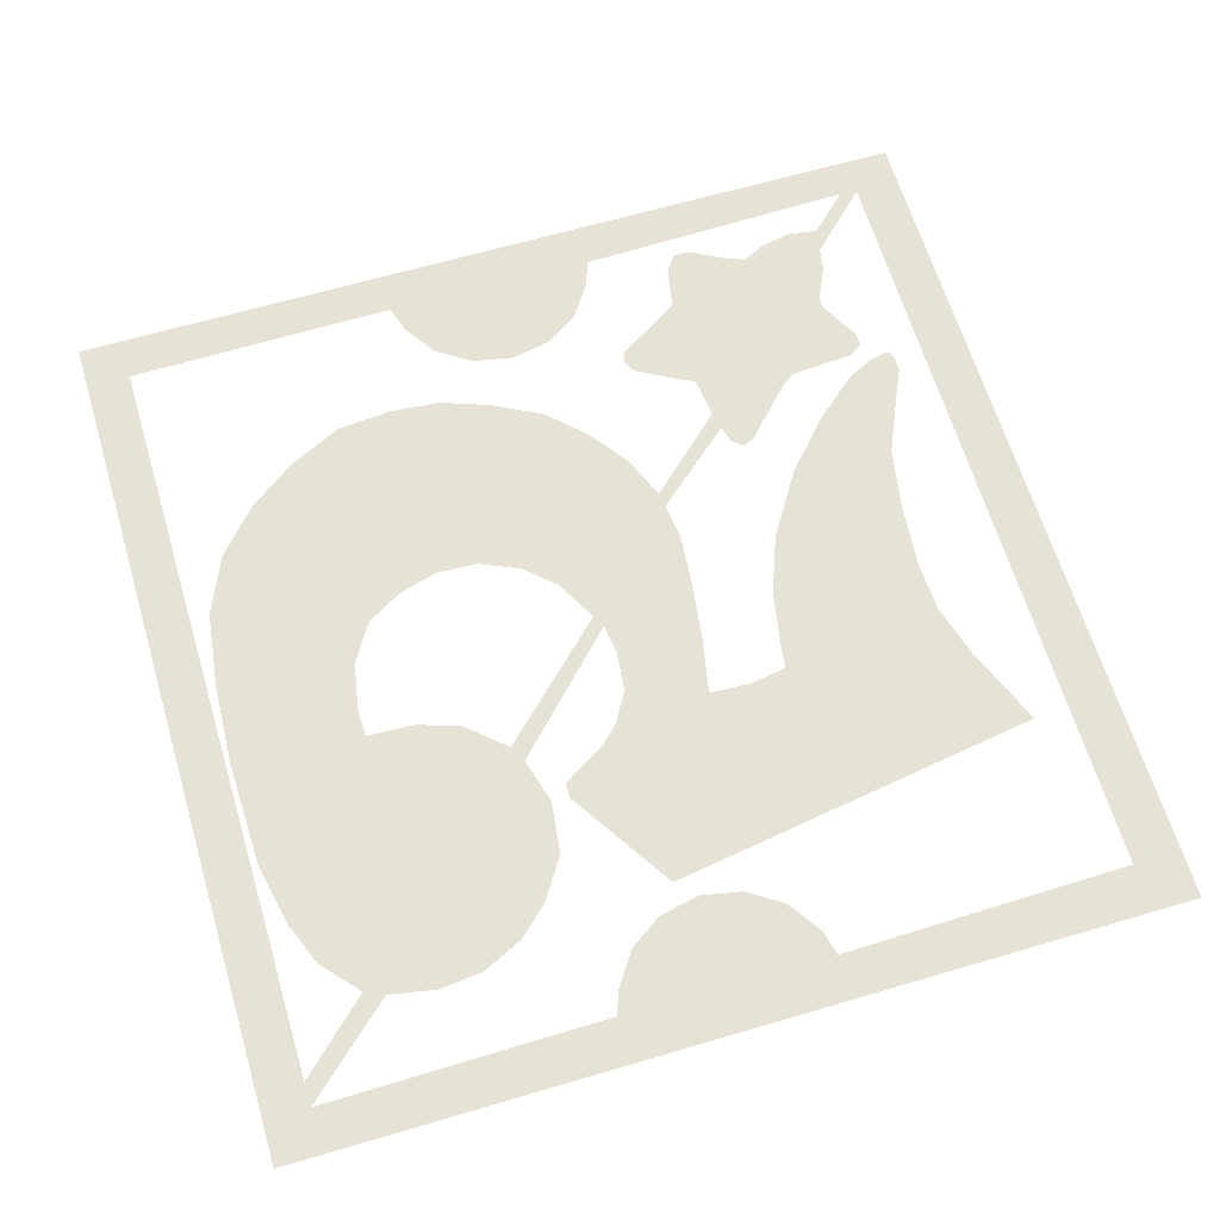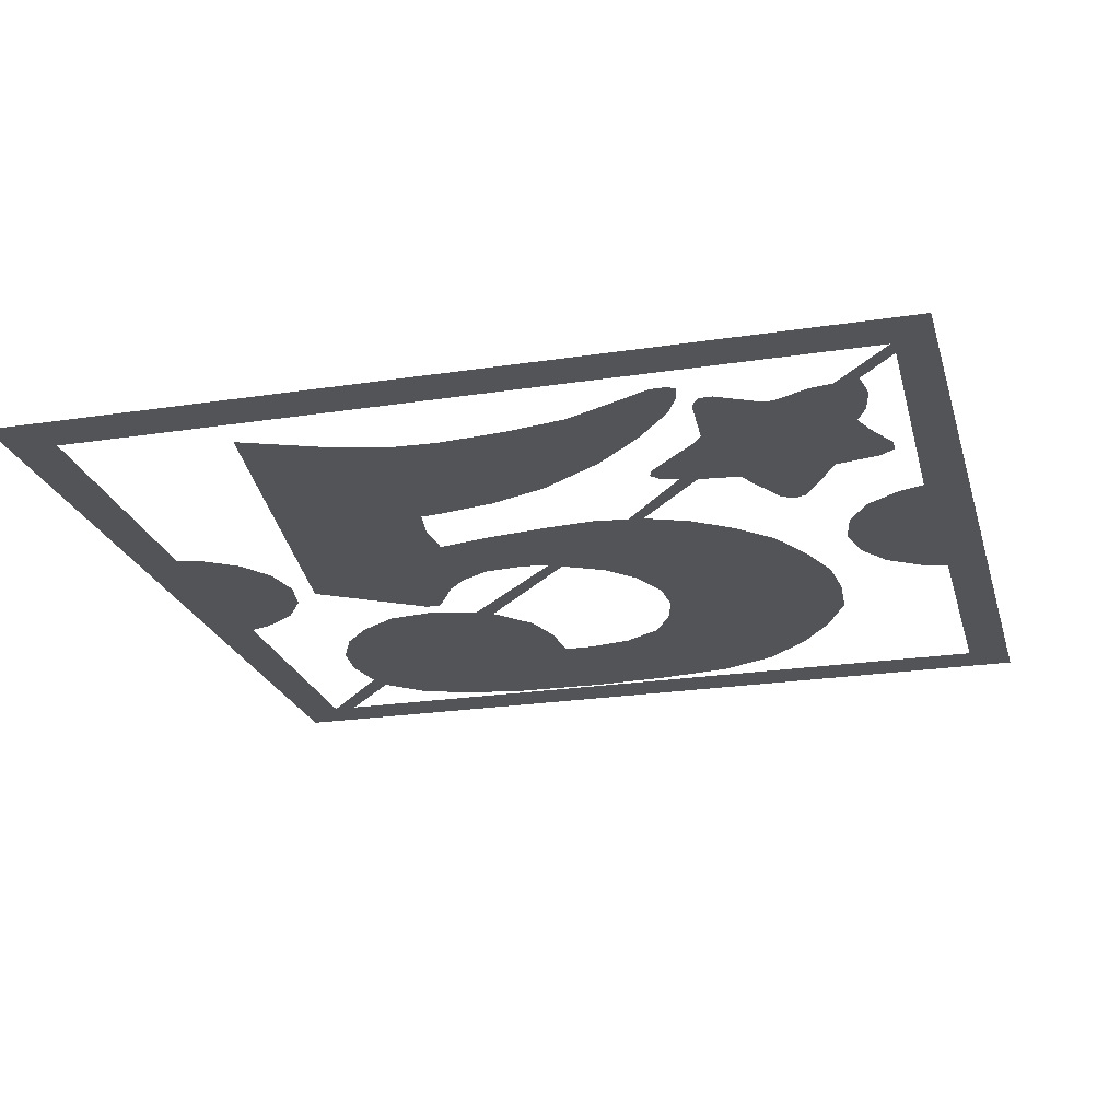
<metadata>
{"format":"obj","ext":"obj","renderer":"f3d","projection":"perspective","resolution":1024,"background":"white","views":[{"elev":64.0,"azim":-106.6,"up":"+Y"},{"elev":-22.9,"azim":14.7,"up":"+Y"}]}
</metadata>
<code>
v -0.935 0 0.1853
v -0.935 0 -0.2053
v -0.8602 0 -0.1905
v -0.7969 0 -0.1481
v -0.935 0 0.1853
v -0.7969 0 -0.1481
v -0.7545 0 -0.08475
v -0.7397 0 -0.01
v -0.935 0 0.1853
v -0.7397 0 -0.01
v -0.7545 0 0.06475
v -0.7969 0 0.1281
v -0.935 0 0.1853
v -0.7969 0 0.1281
v -0.8602 0 0.1705
v -0.8602 0 -0.1905
v -0.935 0 -0.2053
v -0.895 0 -0.2513
v -0.8427 0 -0.2329
v -0.7969 0 -0.1481
v -0.8602 0 -0.1905
v -0.8427 0 -0.2329
v -0.7644 0 -0.1806
v -0.7545 0 -0.08475
v -0.7969 0 -0.1481
v -0.7644 0 -0.1806
v -0.7121 0 -0.1023
v -0.7397 0 -0.01
v -0.7545 0 -0.08475
v -0.7121 0 -0.1023
v -0.6937 0 -0.01
v -0.7545 0 0.06475
v -0.7397 0 -0.01
v -0.6937 0 -0.01
v -0.7121 0 0.08234
v -0.7969 0 0.1281
v -0.7545 0 0.06475
v -0.7121 0 0.08234
v -0.7644 0 0.1606
v -0.8602 0 0.1705
v -0.7969 0 0.1281
v -0.7644 0 0.1606
v -0.8427 0 0.2129
v -0.935 0 0.1853
v -0.8602 0 0.1705
v -0.8427 0 0.2129
v -0.9 0 0.2263
v 0.8602 0 -0.2105
v 0.935 0 -0.2253
v 0.935 0 0.1653
v 0.7969 0 -0.1681
v 0.7545 0 -0.1048
v 0.7969 0 -0.1681
v 0.935 0 0.1653
v 0.7397 0 -0.03
v 0.7545 0 0.04476
v 0.7397 0 -0.03
v 0.935 0 0.1653
v 0.7969 0 0.1081
v 0.935 0 0.1653
v 0.8602 0 0.1505
v 0.7969 0 0.1081
v 0.905 0 -0.2713
v 0.935 0 -0.2253
v 0.8602 0 -0.2105
v 0.8427 0 -0.2529
v 0.8427 0 -0.2529
v 0.8602 0 -0.2105
v 0.7969 0 -0.1681
v 0.7644 0 -0.2006
v 0.7644 0 -0.2006
v 0.7969 0 -0.1681
v 0.7545 0 -0.1048
v 0.7121 0 -0.1223
v 0.7121 0 -0.1223
v 0.7545 0 -0.1048
v 0.7397 0 -0.03
v 0.6937 0 -0.03
v 0.6937 0 -0.03
v 0.7397 0 -0.03
v 0.7545 0 0.04476
v 0.7121 0 0.06234
v 0.7121 0 0.06234
v 0.7545 0 0.04476
v 0.7969 0 0.1081
v 0.7644 0 0.1406
v 0.7644 0 0.1406
v 0.7969 0 0.1081
v 0.8602 0 0.1505
v 0.8427 0 0.1929
v 0.8427 0 0.1929
v 0.8602 0 0.1505
v 0.935 0 0.1653
v 0.9 0 0.2113
v 0.94 0 -0.94
v 0.9 0 -0.9
v -0.845 0 -0.9
v -0.945 0 -0.945
v 0.9 0 -0.9
v 0.94 0 -0.94
v 0.935 0 -0.2253
v 0.905 0 -0.2713
v -0.515 0 0.81
v -0.65 0 -0.055
v -0.61 0 -0.03
v -0.49 0 0.755
v -0.34 0 0.7
v -0.33 0 0.735
v -0.515 0 0.81
v -0.49 0 0.755
v -0.205 0 0.7
v -0.33 0 0.735
v -0.34 0 0.7
v -0.215 0 0.665
v -0.09 0 0.695
v -0.205 0 0.7
v -0.215 0 0.665
v -0.085 0 0.66
v 0.065 0 0.71
v -0.09 0 0.695
v -0.085 0 0.66
v 0.065 0 0.67
v 0.205 0 0.735
v 0.065 0 0.71
v 0.065 0 0.67
v 0.22 0 0.705
v 0.34 0 0.795
v 0.205 0 0.735
v 0.22 0 0.705
v 0.355 0 0.765
v 0.405 0 0.825
v 0.34 0 0.795
v 0.355 0 0.765
v 0.41 0 0.785
v 0.44 0 0.825
v 0.405 0 0.825
v 0.41 0 0.785
v 0.46 0 0.815
v 0.45 0 0.77
v 0.46 0 0.815
v 0.41 0 0.785
v 0.395 0 0.73
v 0.42 0 0.71
v 0.45 0 0.77
v 0.395 0 0.73
v 0.31 0 0.63
v 0.335 0 0.61
v 0.42 0 0.71
v 0.31 0 0.63
v 0.2 0 0.53
v 0.22 0 0.505
v 0.335 0 0.61
v 0.2 0 0.53
v 0.06 0 0.445
v 0.07 0 0.41
v 0.22 0 0.505
v 0.06 0 0.445
v -0.075 0 0.39
v -0.065 0 0.36
v 0.07 0 0.41
v -0.075 0 0.39
v -0.205 0 0.36
v -0.2 0 0.335
v -0.065 0 0.36
v -0.205 0 0.36
v -0.27 0 0.355
v -0.27 0 0.355
v -0.245 0 0.33
v -0.2 0 0.335
v -0.245 0 0.33
v -0.27 0 0.355
v -0.285 0 0.25
v -0.26 0 0.245
v -0.26 0 0.245
v -0.285 0 0.25
v -0.285 0 0.14
v -0.255 0 0.15
v -0.255 0 0.15
v -0.285 0 0.14
v -0.255 0 0.11
v -0.13 0 0.175
v -0.13 0 0.175
v -0.255 0 0.11
v -0.125 0 0.14
v 0.015 0 0.195
v 0.015 0 0.195
v -0.125 0 0.14
v 0.015 0 0.165
v 0.135 0 0.205
v 0.135 0 0.205
v 0.015 0 0.165
v 0.145 0 0.17
v 0.215 0 0.195
v 0.215 0 0.195
v 0.145 0 0.17
v 0.225 0 0.16
v 0.25 0 0.19
v 0.25 0 0.19
v 0.225 0 0.16
v 0.325 0 0.125
v 0.35 0 0.15
v 0.35 0 0.15
v 0.325 0 0.125
v 0.42 0 0.06
v 0.44 0 0.085
v 0.44 0 0.085
v 0.42 0 0.06
v 0.495 0 -0.02
v 0.525 0 0
v 0.525 0 0
v 0.495 0 -0.02
v 0.555 0 -0.12
v 0.585 0 -0.115
v 0.585 0 -0.115
v 0.555 0 -0.12
v 0.585 0 -0.225
v 0.625 0 -0.225
v 0.625 0 -0.225
v 0.585 0 -0.225
v 0.6 0 -0.34
v 0.635 0 -0.34
v 0.635 0 -0.34
v 0.6 0 -0.34
v 0.59 0 -0.455
v 0.625 0 -0.465
v 0.625 0 -0.465
v 0.59 0 -0.455
v 0.535 0 -0.575
v 0.565 0 -0.59
v 0.565 0 -0.59
v 0.535 0 -0.575
v 0.46 0 -0.67
v 0.485 0 -0.7
v 0.485 0 -0.7
v 0.46 0 -0.67
v 0.365 0 -0.755
v 0.38 0 -0.795
v 0.38 0 -0.795
v 0.365 0 -0.755
v 0.24 0 -0.815
v 0.245 0 -0.855
v 0.245 0 -0.855
v 0.24 0 -0.815
v 0.06 0 -0.845
v 0.065 0 -0.88
v -0.12 0 -0.89
v 0.065 0 -0.88
v 0.06 0 -0.845
v -0.12 0 -0.855
v -0.36 0 -0.885
v -0.12 0 -0.89
v -0.12 0 -0.855
v -0.36 0 -0.845
v -0.51 0 -0.855
v -0.36 0 -0.885
v -0.36 0 -0.845
v -0.495 0 -0.82
v -0.61 0 -0.815
v -0.51 0 -0.855
v -0.495 0 -0.82
v -0.595 0 -0.775
v -0.695 0 -0.74
v -0.61 0 -0.815
v -0.595 0 -0.775
v -0.675 0 -0.695
v -0.715 0 -0.695
v -0.695 0 -0.74
v -0.675 0 -0.695
v -0.695 0 -0.595
v -0.735 0 -0.59
v -0.715 0 -0.695
v -0.695 0 -0.595
v -0.725 0 -0.49
v -0.725 0 -0.49
v -0.695 0 -0.595
v -0.69 0 -0.5
v -0.68 0 -0.395
v -0.725 0 -0.49
v -0.69 0 -0.5
v -0.655 0 -0.425
v -0.615 0 -0.325
v -0.68 0 -0.395
v -0.655 0 -0.425
v -0.59 0 -0.35
v -0.52 0 -0.265
v -0.615 0 -0.325
v -0.59 0 -0.35
v -0.51 0 -0.3
v -0.4 0 -0.25
v -0.52 0 -0.265
v -0.51 0 -0.3
v -0.4 0 -0.285
v -0.295 0 -0.28
v -0.4 0 -0.25
v -0.4 0 -0.285
v -0.29 0 -0.32
v -0.255 0 -0.3
v -0.295 0 -0.28
v -0.29 0 -0.32
v -0.215 0 -0.395
v -0.255 0 -0.3
v -0.215 0 -0.395
v -0.175 0 -0.39
v -0.175 0 -0.39
v -0.215 0 -0.395
v -0.18 0 -0.48
v -0.145 0 -0.485
v -0.145 0 -0.485
v -0.18 0 -0.48
v -0.175 0 -0.565
v -0.14 0 -0.595
v -0.175 0 -0.565
v -0.18 0 -0.63
v -0.14 0 -0.595
v -0.14 0 -0.595
v -0.18 0 -0.63
v -0.075 0 -0.635
v -0.07 0 -0.595
v -0.07 0 -0.595
v -0.075 0 -0.635
v 0.04 0 -0.61
v 0.035 0 -0.575
v 0.035 0 -0.575
v 0.04 0 -0.61
v 0.14 0 -0.55
v 0.125 0 -0.52
v 0.125 0 -0.52
v 0.14 0 -0.55
v 0.205 0 -0.455
v 0.175 0 -0.435
v 0.175 0 -0.435
v 0.205 0 -0.455
v 0.23 0 -0.36
v 0.2 0 -0.345
v 0.2 0 -0.345
v 0.23 0 -0.36
v 0.225 0 -0.245
v 0.195 0 -0.25
v 0.195 0 -0.25
v 0.225 0 -0.245
v 0.18 0 -0.145
v 0.155 0 -0.16
v 0.155 0 -0.16
v 0.18 0 -0.145
v 0.115 0 -0.065
v 0.09 0 -0.09
v 0.09 0 -0.09
v 0.115 0 -0.065
v -0.005 0 0
v -0.005 0 -0.04
v -0.035 0 -0.025
v -0.005 0 -0.04
v -0.005 0 0
v -0.095 0 0.02
v -0.1 0 -0.015
v -0.035 0 -0.025
v -0.095 0 0.02
v -0.2 0 0.005
v -0.2 0 0.005
v -0.195 0 -0.025
v -0.1 0 -0.015
v -0.195 0 -0.025
v -0.2 0 0.005
v -0.28 0 -0.035
v -0.265 0 -0.065
v -0.265 0 -0.065
v -0.28 0 -0.035
v -0.335 0 -0.085
v -0.31 0 -0.11
v -0.31 0 -0.11
v -0.335 0 -0.085
v -0.375 0 -0.15
v -0.345 0 -0.17
v -0.37 0 -0.21
v -0.345 0 -0.17
v -0.375 0 -0.15
v -0.395 0 -0.18
v -0.405 0 -0.21
v -0.37 0 -0.21
v -0.395 0 -0.18
v -0.65 0 -0.055
v -0.61 0 -0.03
v -0.65 0 -0.055
v -0.395 0 -0.18
v -0.9 0 -0.9
v -0.895 0 -0.2513
v -0.935 0 -0.2053
v -0.945 0 -0.945
v -0.845 0 -0.9
v -0.9 0 -0.9
v -0.945 0 -0.945
v -0.715 0 -0.695
v -0.9 0 -0.9
v -0.845 0 -0.9
v -0.695 0 -0.74
v -0.005 0 -0.04
v -0.035 0 -0.025
v -0.295 0 -0.28
v -0.255 0 -0.3
v -0.935 0 0.1853
v -0.9 0 0.2263
v -0.89 0 0.89
v -0.93 0 0.925
v 0.95 0 0.925
v -0.93 0 0.925
v -0.89 0 0.89
v 0.91 0 0.895
v 0.915 0 0.855
v 0.95 0 0.925
v 0.91 0 0.895
v 0.83 0 0.765
v 0.83 0 0.765
v 0.91 0 0.895
v 0.775 0 0.755
v 0.795 0 0.73
v 0.775 0 0.755
v 0.72 0 0.745
v 0.645 0 0.71
v 0.66 0 0.675
v 0.775 0 0.755
v 0.66 0 0.675
v 0.735 0 0.715
v 0.775 0 0.755
v 0.735 0 0.715
v 0.795 0 0.73
v 0.83 0 0.765
v 0.795 0 0.73
v 0.805 0 0.7
v 0.84 0 0.695
v 0.825 0 0.625
v 0.84 0 0.695
v 0.805 0 0.7
v 0.785 0 0.615
v 0.8 0 0.575
v 0.825 0 0.625
v 0.785 0 0.615
v 0.77 0 0.57
v 0.8 0 0.575
v 0.77 0 0.57
v 0.77 0 0.54
v 0.82 0 0.525
v 0.82 0 0.525
v 0.77 0 0.54
v 0.835 0 0.44
v 0.86 0 0.45
v 0.86 0 0.415
v 0.86 0 0.45
v 0.835 0 0.44
v 0.82 0 0.42
v 0.825 0 0.39
v 0.86 0 0.415
v 0.82 0 0.42
v 0.73 0 0.41
v 0.725 0 0.37
v 0.825 0 0.39
v 0.73 0 0.41
v 0.695 0 0.385
v 0.725 0 0.37
v 0.695 0 0.385
v 0.615 0 0.255
v 0.635 0 0.225
v 0.61 0 0.215
v 0.635 0 0.225
v 0.615 0 0.255
v 0.58 0 0.23
v 0.58 0 0.23
v 0.615 0 0.255
v 0.565 0 0.33
v 0.535 0 0.31
v 0.51 0 0.36
v 0.535 0 0.31
v 0.565 0 0.33
v 0.52 0 0.4
v 0.415 0 0.37
v 0.51 0 0.36
v 0.52 0 0.4
v 0.395 0 0.405
v 0.415 0 0.37
v 0.395 0 0.405
v 0.375 0 0.38
v 0.25 0 0.19
v 0.375 0 0.38
v 0.215 0 0.195
v 0.25 0 0.19
v 0.62 0 0.71
v 0.525 0 0.76
v 0.525 0 0.73
v 0.615 0 0.675
v 0.62 0 0.71
v 0.615 0 0.675
v 0.66 0 0.675
v 0.645 0 0.71
v 0.525 0 0.73
v 0.525 0 0.76
v 0.495 0 0.76
v 0.505 0 0.73
v 0.505 0 0.73
v 0.495 0 0.76
v 0.475 0 0.73
v 0.465 0 0.585
v 0.49 0 0.585
v 0.505 0 0.73
v 0.465 0 0.585
v 0.475 0 0.545
v 0.465 0 0.585
v 0.445 0 0.555
v 0.475 0 0.545
v 0.355 0 0.425
v 0.475 0 0.545
v 0.445 0 0.555
v 0.325 0 0.44
v 0.355 0 0.425
v 0.325 0 0.44
v 0.315 0 0.415
v 0.335 0 0.39
v 0.355 0 0.425
v 0.335 0 0.39
v 0.375 0 0.38
v 0.395 0 0.405
v 0.915 0 0.855
v 0.9 0 0.2113
v 0.935 0 0.1653
v 0.95 0 0.925
v 0.395 0 0.73
v 0.41 0 0.785
v 0.355 0 0.765
v 0.31 0 0.63
v 0.31 0 0.63
v 0.355 0 0.765
v 0.22 0 0.705
v 0.2 0 0.53
v 0.2 0 0.53
v 0.22 0 0.705
v 0.065 0 0.67
v 0.06 0 0.445
v 0.06 0 0.445
v 0.065 0 0.67
v -0.085 0 0.66
v -0.075 0 0.39
v -0.205 0 0.36
v -0.075 0 0.39
v -0.085 0 0.66
v -0.215 0 0.665
v -0.205 0 0.36
v -0.215 0 0.665
v -0.34 0 0.7
v -0.27 0 0.355
v -0.27 0 0.355
v -0.34 0 0.7
v -0.49 0 0.755
v -0.285 0 0.25
v -0.285 0 0.25
v -0.49 0 0.755
v -0.61 0 -0.03
v -0.285 0 0.14
v -0.335 0 -0.085
v -0.285 0 0.14
v -0.61 0 -0.03
v -0.375 0 -0.15
v -0.61 0 -0.03
v -0.395 0 -0.18
v -0.375 0 -0.15
v -0.285 0 0.14
v -0.335 0 -0.085
v -0.28 0 -0.035
v -0.255 0 0.11
v -0.255 0 0.11
v -0.28 0 -0.035
v -0.2 0 0.005
v -0.125 0 0.14
v -0.125 0 0.14
v -0.2 0 0.005
v -0.095 0 0.02
v 0.015 0 0.165
v 0.015 0 0.165
v -0.095 0 0.02
v -0.005 0 0
v 0.145 0 0.17
v 0.145 0 0.17
v -0.005 0 0
v 0.115 0 -0.065
v 0.225 0 0.16
v 0.325 0 0.125
v 0.225 0 0.16
v 0.115 0 -0.065
v 0.18 0 -0.145
v 0.42 0 0.06
v 0.325 0 0.125
v 0.18 0 -0.145
v 0.495 0 -0.02
v 0.495 0 -0.02
v 0.18 0 -0.145
v 0.225 0 -0.245
v 0.555 0 -0.12
v 0.585 0 -0.225
v 0.555 0 -0.12
v 0.225 0 -0.245
v 0.23 0 -0.36
v 0.6 0 -0.34
v 0.585 0 -0.225
v 0.23 0 -0.36
v 0.59 0 -0.455
v 0.59 0 -0.455
v 0.23 0 -0.36
v 0.205 0 -0.455
v 0.535 0 -0.575
v 0.46 0 -0.67
v 0.535 0 -0.575
v 0.205 0 -0.455
v 0.14 0 -0.55
v 0.365 0 -0.755
v 0.46 0 -0.67
v 0.14 0 -0.55
v 0.24 0 -0.815
v 0.24 0 -0.815
v 0.14 0 -0.55
v 0.04 0 -0.61
v 0.06 0 -0.845
v 0.06 0 -0.845
v 0.04 0 -0.61
v -0.075 0 -0.635
v -0.12 0 -0.855
v -0.12 0 -0.855
v -0.075 0 -0.635
v -0.18 0 -0.63
v -0.36 0 -0.845
v -0.495 0 -0.82
v -0.36 0 -0.845
v -0.18 0 -0.63
v -0.595 0 -0.775
v -0.595 0 -0.775
v -0.18 0 -0.63
v -0.175 0 -0.565
v -0.59 0 -0.35
v -0.595 0 -0.775
v -0.59 0 -0.35
v -0.655 0 -0.425
v -0.69 0 -0.5
v -0.675 0 -0.695
v -0.595 0 -0.775
v -0.69 0 -0.5
v -0.695 0 -0.595
v -0.51 0 -0.3
v -0.59 0 -0.35
v -0.175 0 -0.565
v -0.18 0 -0.48
v -0.51 0 -0.3
v -0.18 0 -0.48
v -0.215 0 -0.395
v -0.4 0 -0.285
v -0.4 0 -0.285
v -0.215 0 -0.395
v -0.29 0 -0.32
v 0.805 0 0.7
v 0.795 0 0.73
v 0.735 0 0.715
v 0.785 0 0.615
v 0.785 0 0.615
v 0.735 0 0.715
v 0.66 0 0.675
v 0.77 0 0.57
v 0.77 0 0.57
v 0.66 0 0.675
v 0.52 0 0.4
v 0.77 0 0.54
v 0.77 0 0.54
v 0.52 0 0.4
v 0.73 0 0.41
v 0.835 0 0.44
v 0.835 0 0.44
v 0.73 0 0.41
v 0.82 0 0.42
v 0.695 0 0.385
v 0.73 0 0.41
v 0.52 0 0.4
v 0.565 0 0.33
v 0.695 0 0.385
v 0.565 0 0.33
v 0.615 0 0.255
v 0.52 0 0.4
v 0.66 0 0.675
v 0.475 0 0.545
v 0.395 0 0.405
v 0.475 0 0.545
v 0.355 0 0.425
v 0.395 0 0.405
v 0.49 0 0.585
v 0.475 0 0.545
v 0.66 0 0.675
v 0.615 0 0.675
v 0.49 0 0.585
v 0.615 0 0.675
v 0.525 0 0.73
v 0.505 0 0.73
v -1 0 1
v -0.93 0 0.925
v 0.95 0 0.925
v 1 0 1
v 1 0 1
v 0.95 0 0.925
v 0.935 0 0.1653
v 1 0 -1
v 1 0 -1
v 0.935 0 0.1653
v 0.935 0 -0.2253
v 0.94 0 -0.94
v -1 0 -1
v 1 0 -1
v 0.94 0 -0.94
v -0.945 0 -0.945
v -1 0 -1
v -0.945 0 -0.945
v -0.935 0 -0.2053
v -0.935 0 0.1853
v -1 0 1
v -1 0 -1
v -0.935 0 0.1853
v -0.93 0 0.925
g mesh6962886
f 1 2 3
f 3 4 1
f 5 6 7
f 7 8 5
f 9 10 11
f 11 12 9
f 13 14 15
f 16 17 18
f 18 19 16
f 20 21 22
f 22 23 20
f 24 25 26
f 26 27 24
f 28 29 30
f 30 31 28
f 32 33 34
f 34 35 32
f 36 37 38
f 38 39 36
f 40 41 42
f 42 43 40
f 44 45 46
f 46 47 44
f 48 49 50
f 50 51 48
f 52 53 54
f 54 55 52
f 56 57 58
f 58 59 56
f 60 61 62
f 63 64 65
f 65 66 63
f 67 68 69
f 69 70 67
f 71 72 73
f 73 74 71
f 75 76 77
f 77 78 75
f 79 80 81
f 81 82 79
f 83 84 85
f 85 86 83
f 87 88 89
f 89 90 87
f 91 92 93
f 93 94 91
f 95 96 97
f 97 98 95
f 99 100 101
f 101 102 99
f 103 104 105
f 105 106 103
f 107 108 109
f 109 110 107
f 111 112 113
f 113 114 111
f 115 116 117
f 117 118 115
f 119 120 121
f 121 122 119
f 123 124 125
f 125 126 123
f 127 128 129
f 129 130 127
f 131 132 133
f 133 134 131
f 135 136 137
f 137 138 135
f 139 140 141
f 141 142 139
f 143 144 145
f 145 146 143
f 147 148 149
f 149 150 147
f 151 152 153
f 153 154 151
f 155 156 157
f 157 158 155
f 159 160 161
f 161 162 159
f 163 164 165
f 165 166 163
f 167 168 169
f 170 171 172
f 172 173 170
f 174 175 176
f 176 177 174
f 178 179 180
f 180 181 178
f 182 183 184
f 184 185 182
f 186 187 188
f 188 189 186
f 190 191 192
f 192 193 190
f 194 195 196
f 196 197 194
f 198 199 200
f 200 201 198
f 202 203 204
f 204 205 202
f 206 207 208
f 208 209 206
f 210 211 212
f 212 213 210
f 214 215 216
f 216 217 214
f 218 219 220
f 220 221 218
f 222 223 224
f 224 225 222
f 226 227 228
f 228 229 226
f 230 231 232
f 232 233 230
f 234 235 236
f 236 237 234
f 238 239 240
f 240 241 238
f 242 243 244
f 244 245 242
f 246 247 248
f 248 249 246
f 250 251 252
f 252 253 250
f 254 255 256
f 256 257 254
f 258 259 260
f 260 261 258
f 262 263 264
f 264 265 262
f 266 267 268
f 268 269 266
f 270 271 272
f 272 273 270
f 274 275 276
f 277 278 279
f 279 280 277
f 281 282 283
f 283 284 281
f 285 286 287
f 287 288 285
f 289 290 291
f 291 292 289
f 293 294 295
f 295 296 293
f 297 298 299
f 299 300 297
f 301 302 303
f 304 305 306
f 306 307 304
f 308 309 310
f 310 311 308
f 312 313 314
f 315 316 317
f 317 318 315
f 319 320 321
f 321 322 319
f 323 324 325
f 325 326 323
f 327 328 329
f 329 330 327
f 331 332 333
f 333 334 331
f 335 336 337
f 337 338 335
f 339 340 341
f 341 342 339
f 343 344 345
f 345 346 343
f 347 348 349
f 349 350 347
f 351 352 353
f 353 354 351
f 355 356 357
f 357 358 355
f 359 360 361
f 362 363 364
f 364 365 362
f 366 367 368
f 368 369 366
f 370 371 372
f 372 373 370
f 374 375 376
f 376 377 374
f 378 379 380
f 380 381 378
f 382 383 384
f 385 386 387
f 387 388 385
f 389 390 391
f 392 393 394
f 394 395 392
f 396 397 398
f 398 399 396
f 400 401 402
f 402 403 400
f 404 405 406
f 406 407 404
f 408 409 410
f 410 411 408
f 412 413 414
f 414 415 412
f 416 417 418
f 418 419 416
f 420 421 422
f 423 424 425
f 426 427 428
f 428 429 426
f 430 431 432
f 432 433 430
f 434 435 436
f 436 437 434
f 438 439 440
f 440 441 438
f 442 443 444
f 444 445 442
f 446 447 448
f 448 449 446
f 450 451 452
f 452 453 450
f 454 455 456
f 456 457 454
f 458 459 460
f 460 461 458
f 462 463 464
f 464 465 462
f 466 467 468
f 468 469 466
f 470 471 472
f 472 473 470
f 474 475 476
f 476 477 474
f 478 479 480
f 480 481 478
f 482 483 484
f 485 486 487
f 487 488 485
f 489 490 491
f 491 492 489
f 493 494 495
f 495 496 493
f 497 498 499
f 499 500 497
f 501 502 503
f 503 504 501
f 505 506 507
f 508 509 510
f 510 511 508
f 512 513 514
f 514 515 512
f 516 517 518
f 518 519 516
f 520 521 522
f 522 523 520
f 524 525 526
f 526 527 524
f 528 529 530
f 530 531 528
f 532 533 534
f 534 535 532
f 536 537 538
f 538 539 536
f 540 541 542
f 542 543 540
f 544 545 546
f 546 547 544
f 548 549 550
f 550 551 548
f 552 553 554
f 554 555 552
f 556 557 558
f 558 559 556
f 560 561 562
f 563 564 565
f 565 566 563
f 567 568 569
f 569 570 567
f 571 572 573
f 573 574 571
f 575 576 577
f 577 578 575
f 579 580 581
f 581 582 579
f 583 584 585
f 585 586 583
f 587 588 589
f 589 590 587
f 591 592 593
f 593 594 591
f 595 596 597
f 597 598 595
f 599 600 601
f 601 602 599
f 603 604 605
f 605 606 603
f 607 608 609
f 609 610 607
f 611 612 613
f 613 614 611
f 615 616 617
f 617 618 615
f 619 620 621
f 621 622 619
f 623 624 625
f 625 626 623
f 627 628 629
f 629 630 627
f 631 632 633
f 633 634 631
f 635 636 637
f 637 638 635
f 639 640 641
f 641 642 639
f 643 644 645
f 645 646 643
f 647 648 649
f 649 650 647
f 651 652 653
f 654 655 656
f 656 657 654
f 658 659 660
f 660 661 658
f 662 663 664
f 664 665 662
f 666 667 668
f 668 669 666
f 670 671 672
f 673 674 675
f 675 676 673
f 677 678 679
f 680 681 682
f 682 683 680
f 684 685 686
f 687 688 689
f 689 690 687
f 691 692 693
f 693 694 691
f 695 696 697
f 697 698 695
f 699 700 701
f 701 702 699
f 703 704 705
f 705 706 703
f 707 708 709
f 709 710 707
f 711 712 713
f 713 714 711
f 715 716 717
f 717 718 715

</code>
